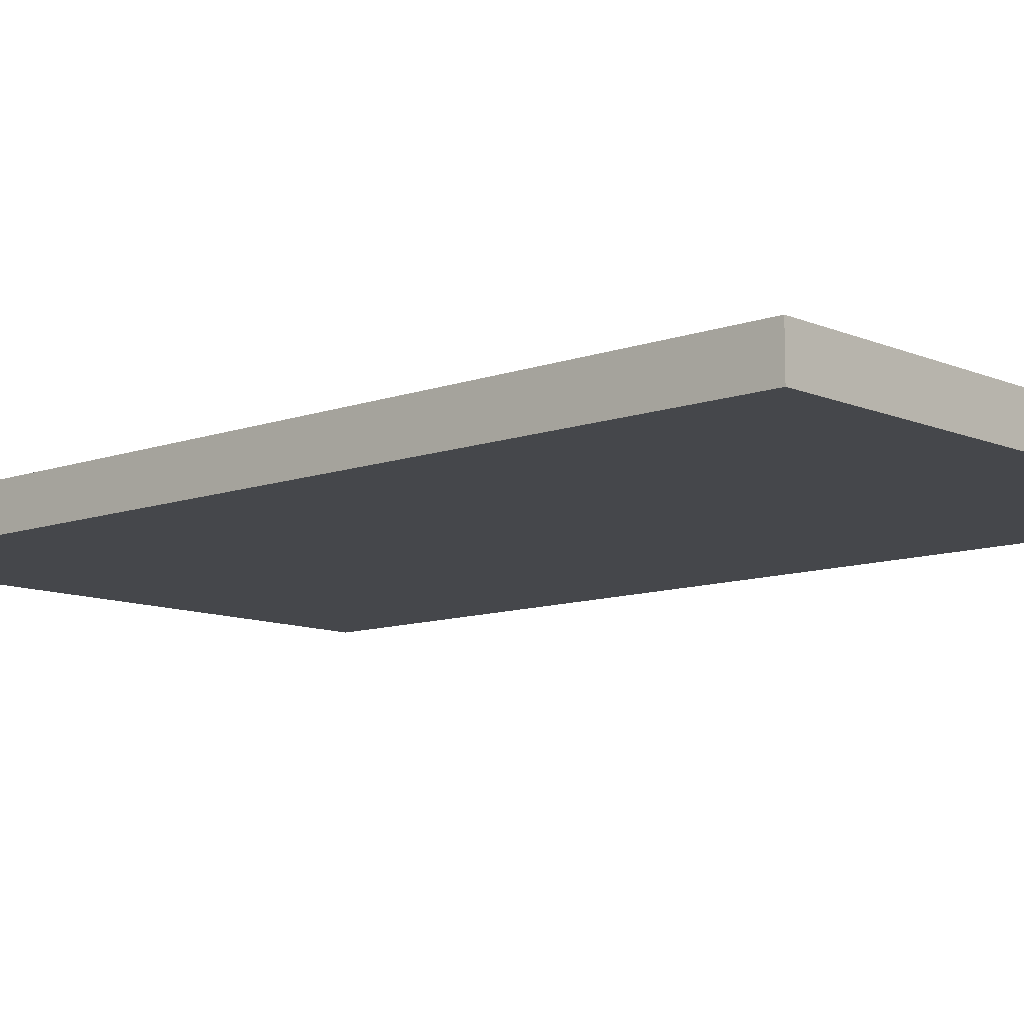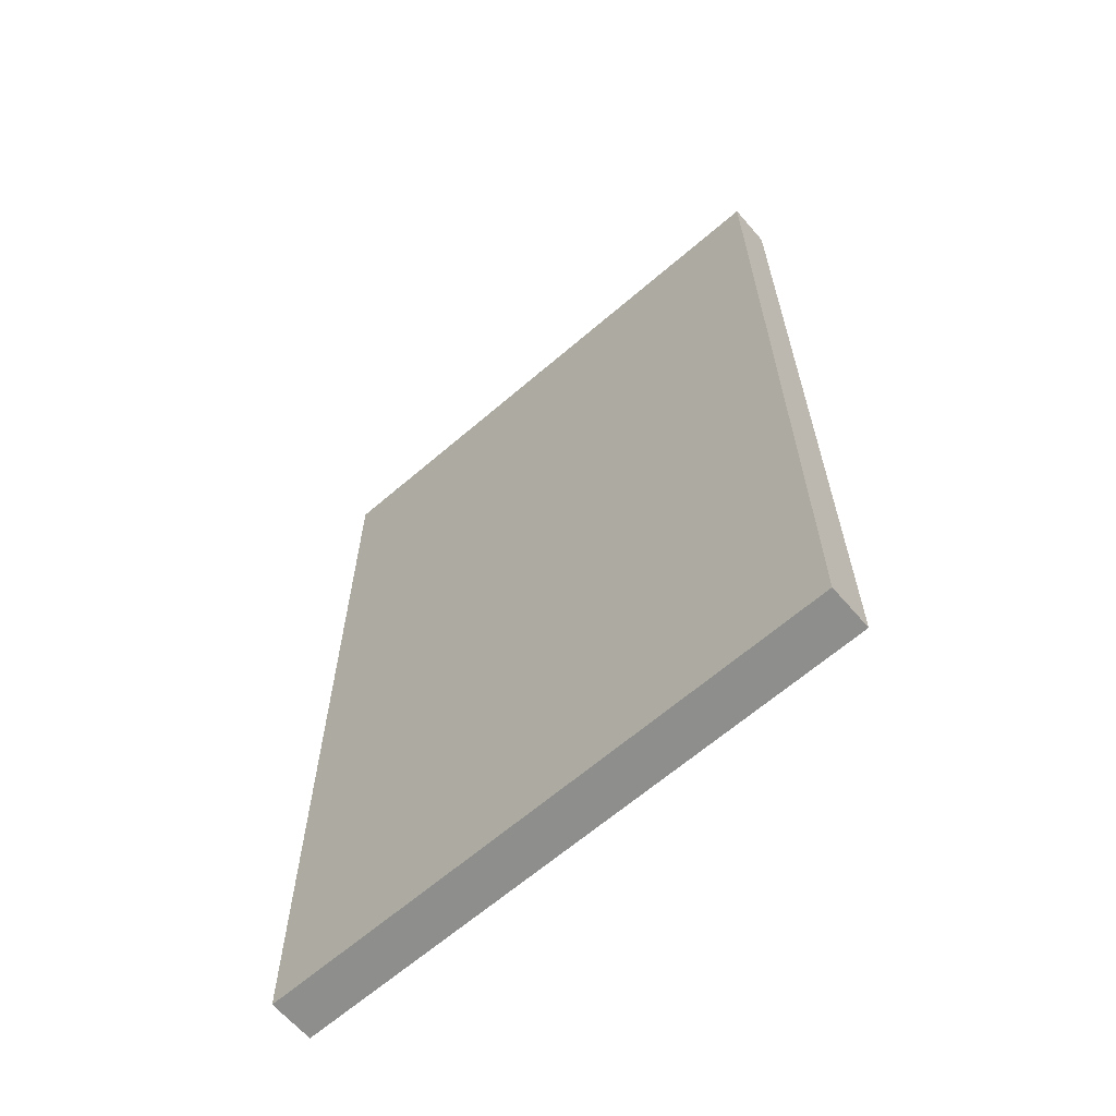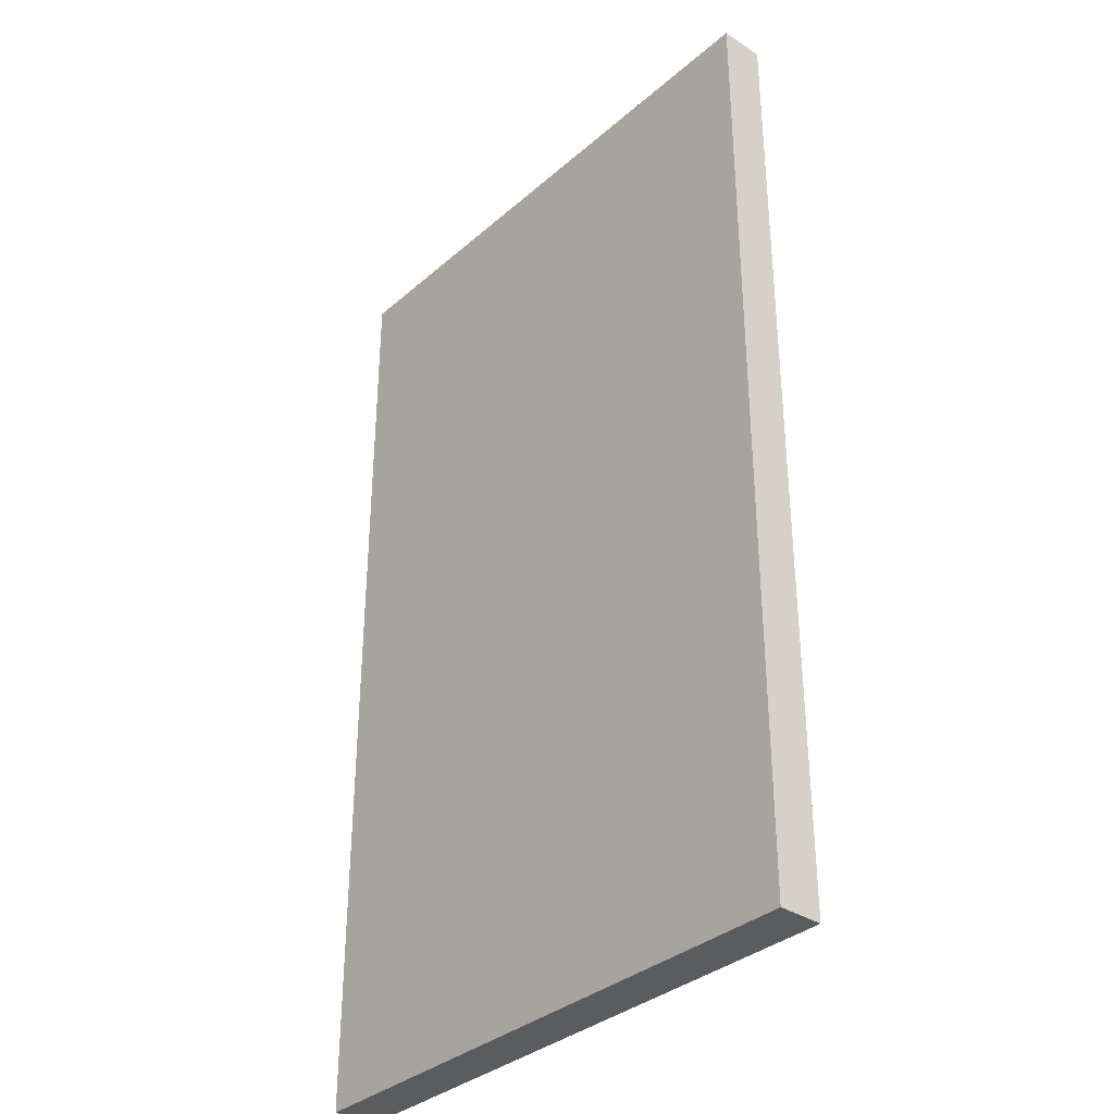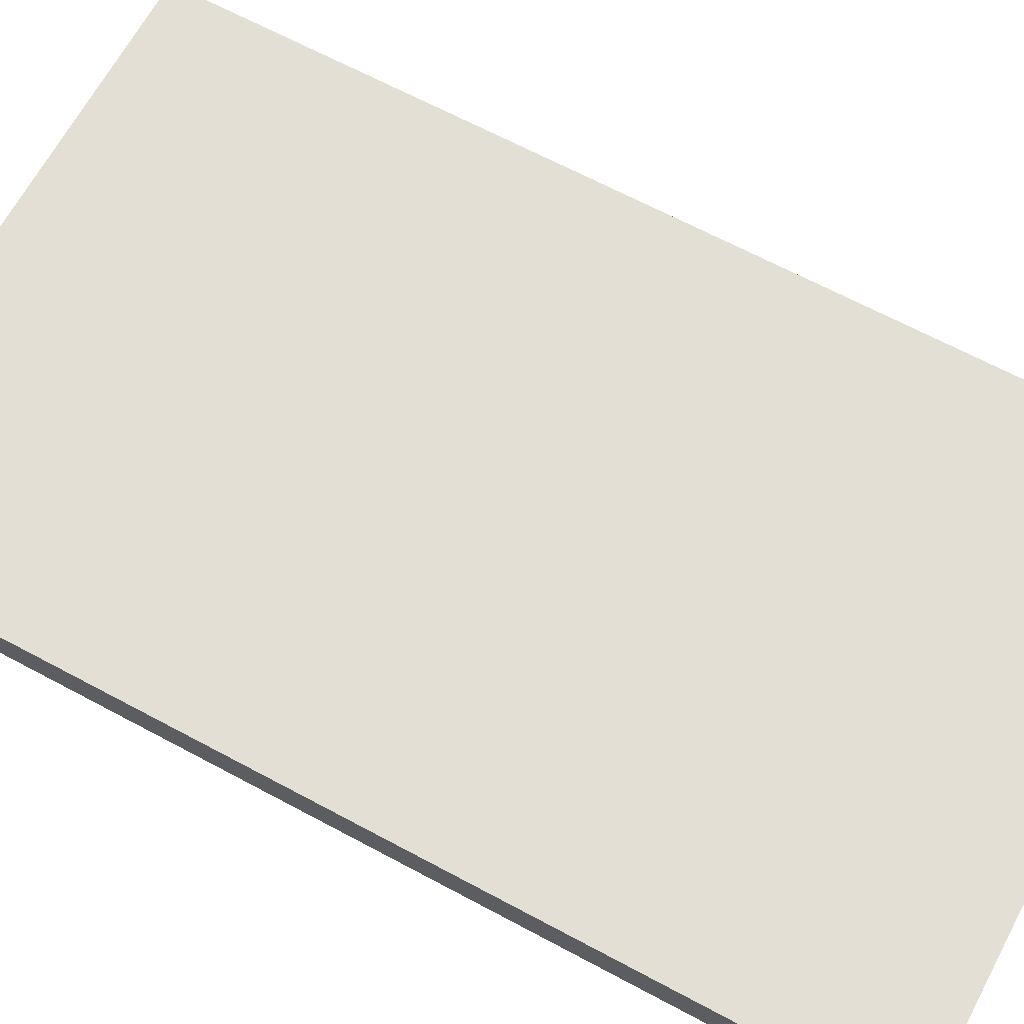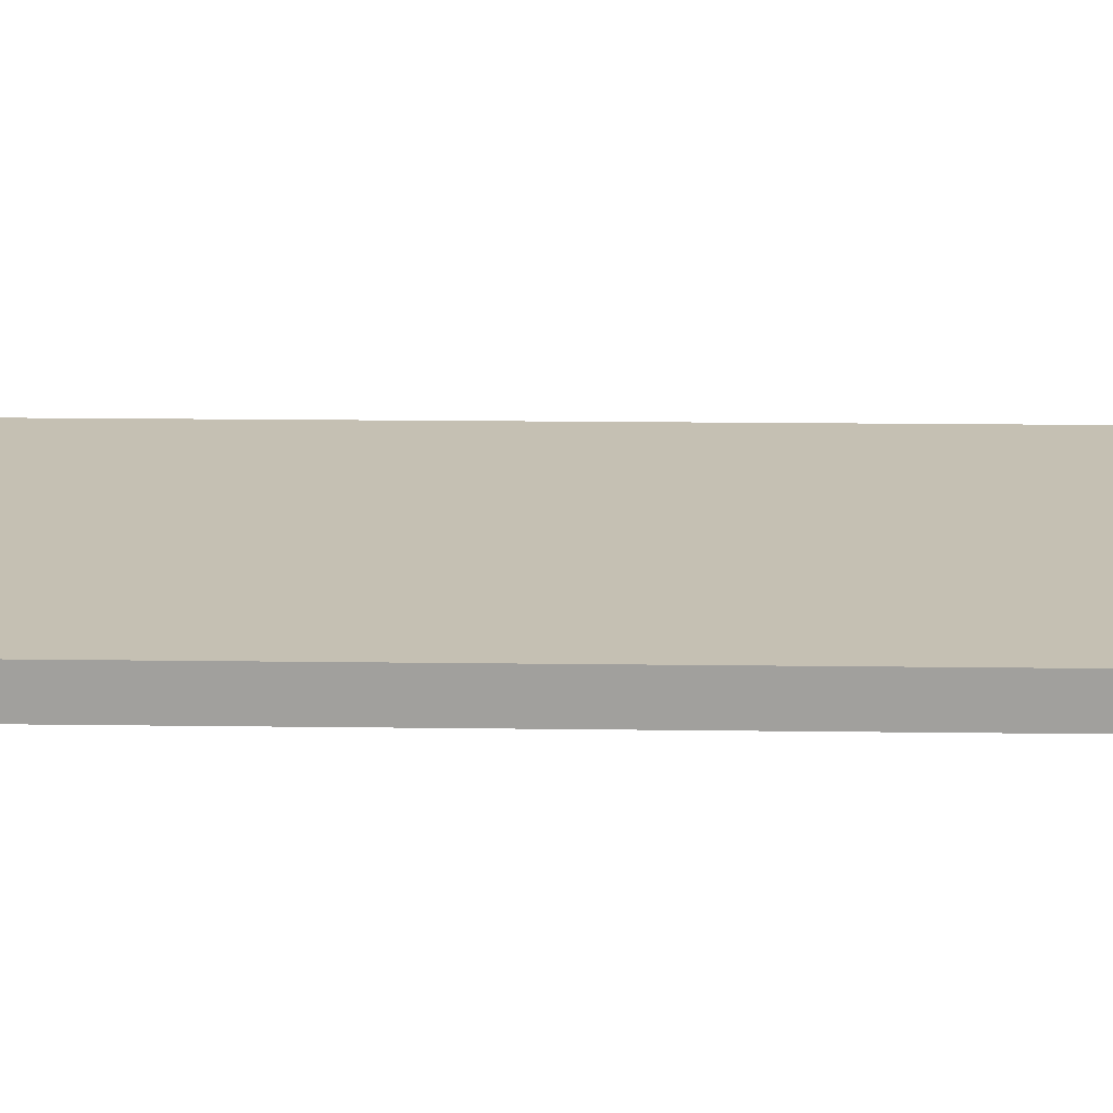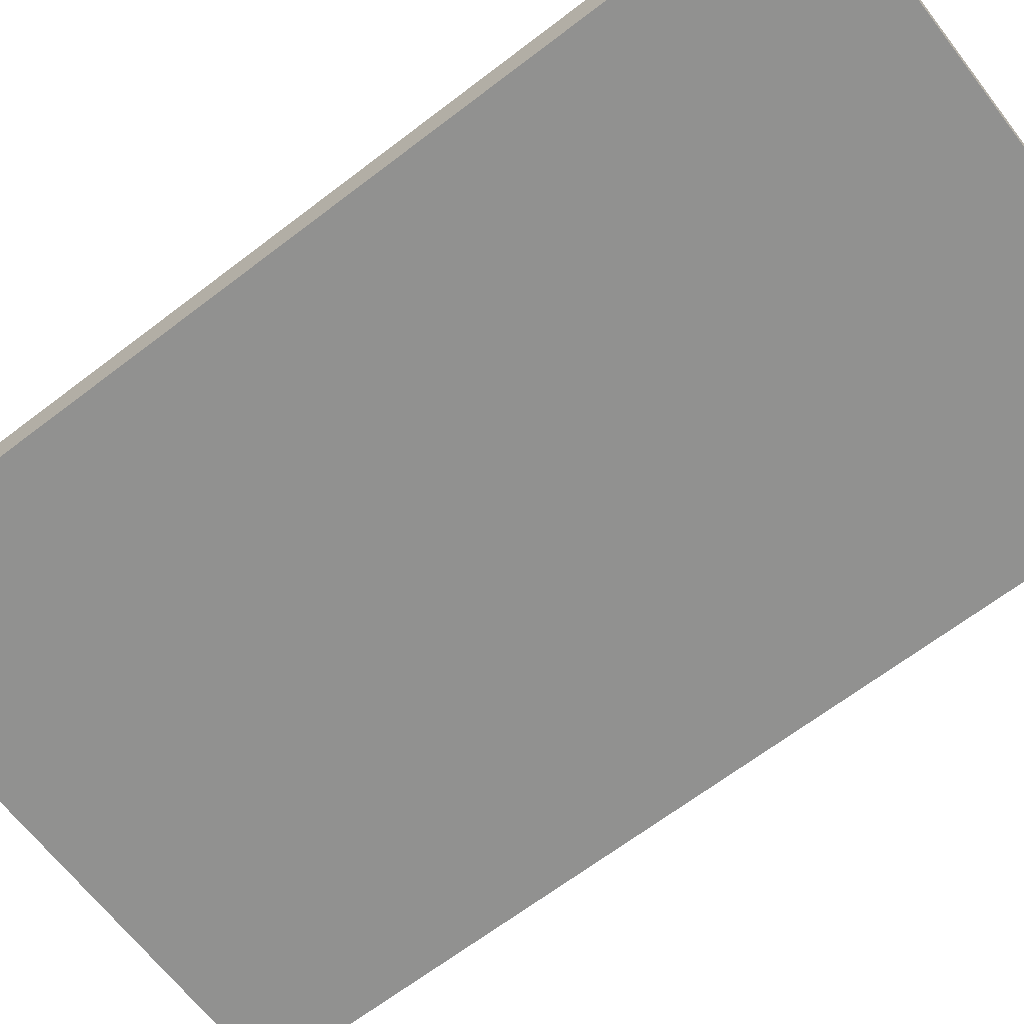
<metadata>
{"format":"obj","ext":"obj","renderer":"f3d","projection":"perspective","resolution":1024,"background":"white","views":[{"elev":-10.3,"azim":132.6,"up":"+Z"},{"elev":-64.8,"azim":-139.1,"up":"+Y"},{"elev":-34.6,"azim":49.0,"up":"+Y"},{"elev":66.3,"azim":-61.7,"up":"+Z"},{"elev":18.1,"azim":-88.6,"up":"+Z"},{"elev":-65.9,"azim":127.6,"up":"+Z"}]}
</metadata>
<code>
g default
v -20.91 0 1.616
v 20.91 0 1.616
v -20.91 70.76 1.616
v 20.91 70.76 1.616
v -20.91 70.76 -1.616
v 20.91 70.76 -1.616
v -20.91 0 -1.616
v 20.91 0 -1.616
v 20.91 67.86 1.616
v -20.91 67.86 1.616
v -20.91 67.86 -1.616
v 20.91 67.86 -1.616
v 20.91 58.96 1.616
v -20.91 58.96 1.616
v -20.91 58.96 -1.616
v 20.91 58.96 -1.616
v 20.91 11.8 1.616
v -20.91 11.8 1.616
v -20.91 11.8 -1.616
v 20.91 11.8 -1.616
v 20.91 2.899 1.616
v -20.91 2.899 1.616
v -20.91 2.899 -1.616
v 20.91 2.899 -1.616
g pCube1
f 1 2 21 22
f 3 4 6 5
f 23 24 8 7
f 7 8 2 1
f 2 8 24 21
f 7 1 22 23
f 10 9 4 3
f 11 10 3 5
f 5 6 12 11
f 9 12 6 4
f 14 13 9 10
f 15 14 10 11
f 11 12 16 15
f 13 16 12 9
f 18 17 13 14
f 19 18 14 15
f 15 16 20 19
f 17 20 16 13
f 22 21 17 18
f 23 22 18 19
f 19 20 24 23
f 21 24 20 17

</code>
